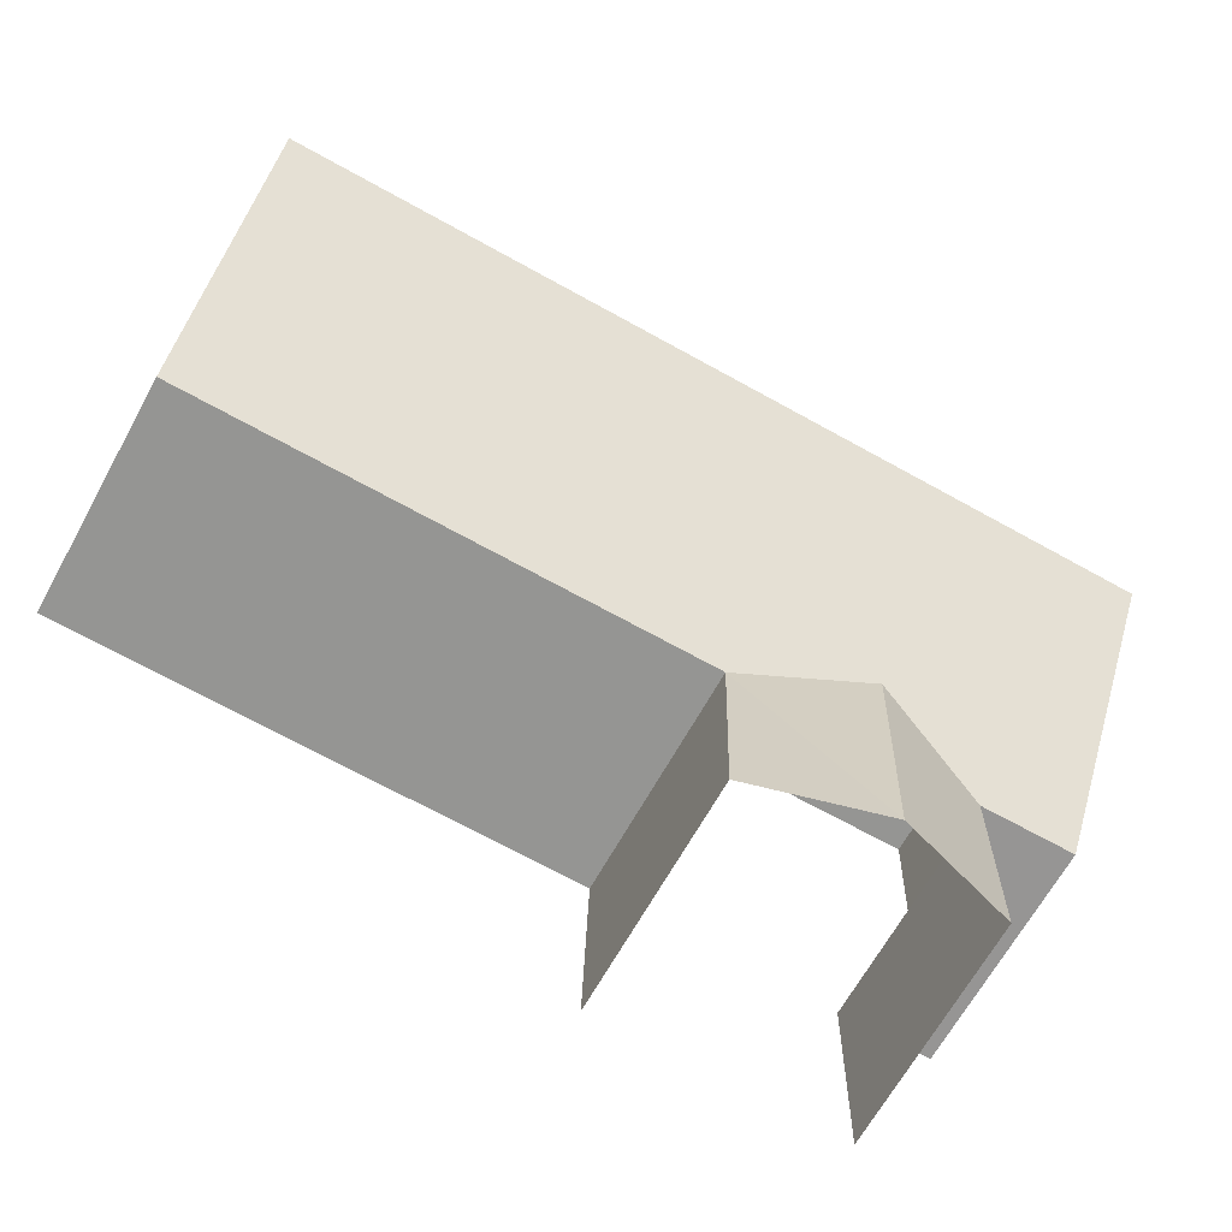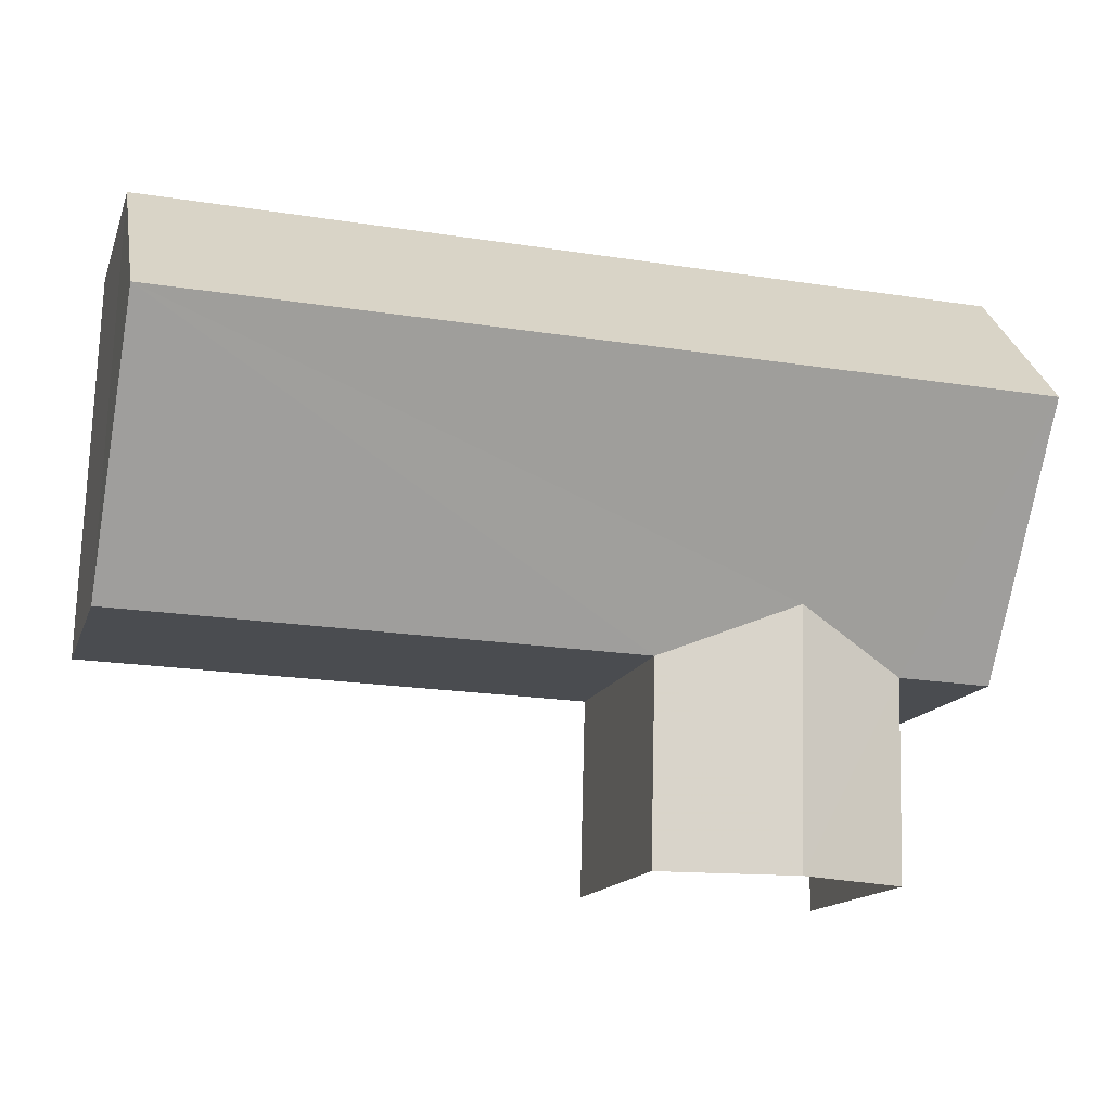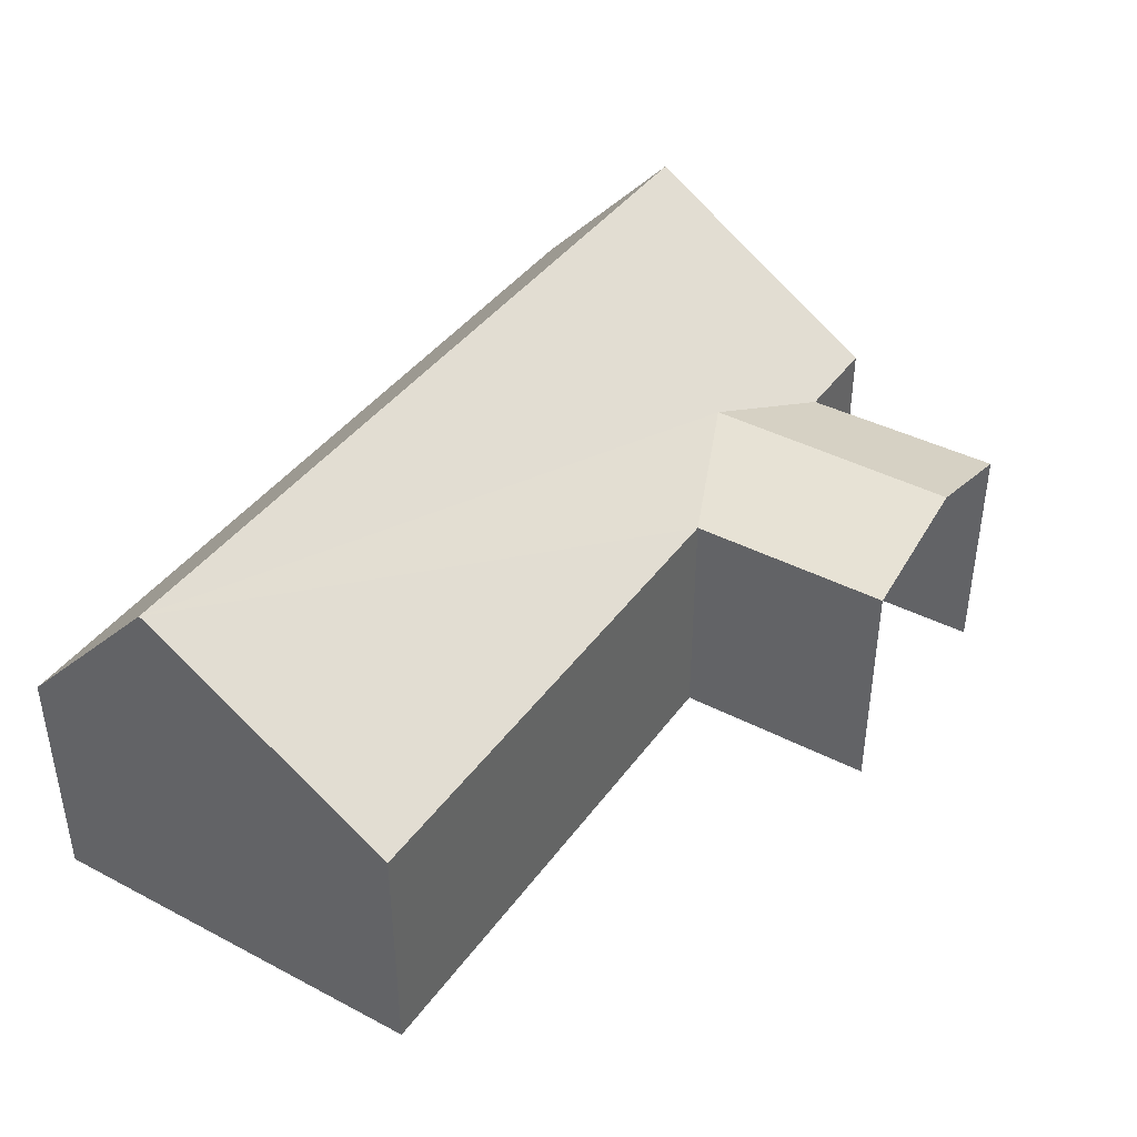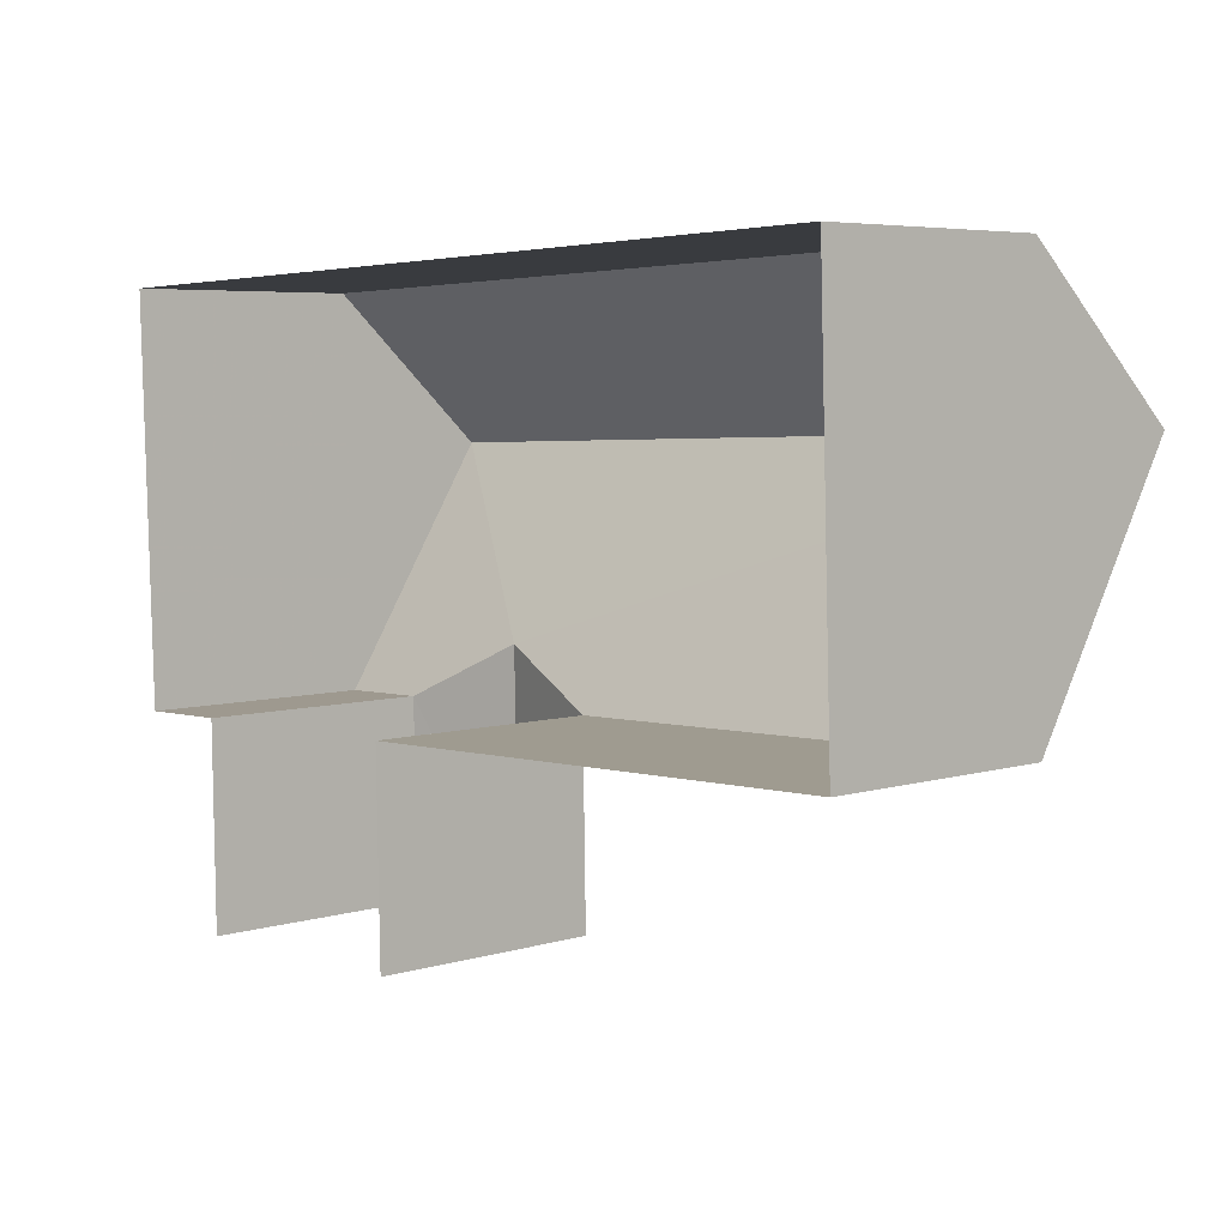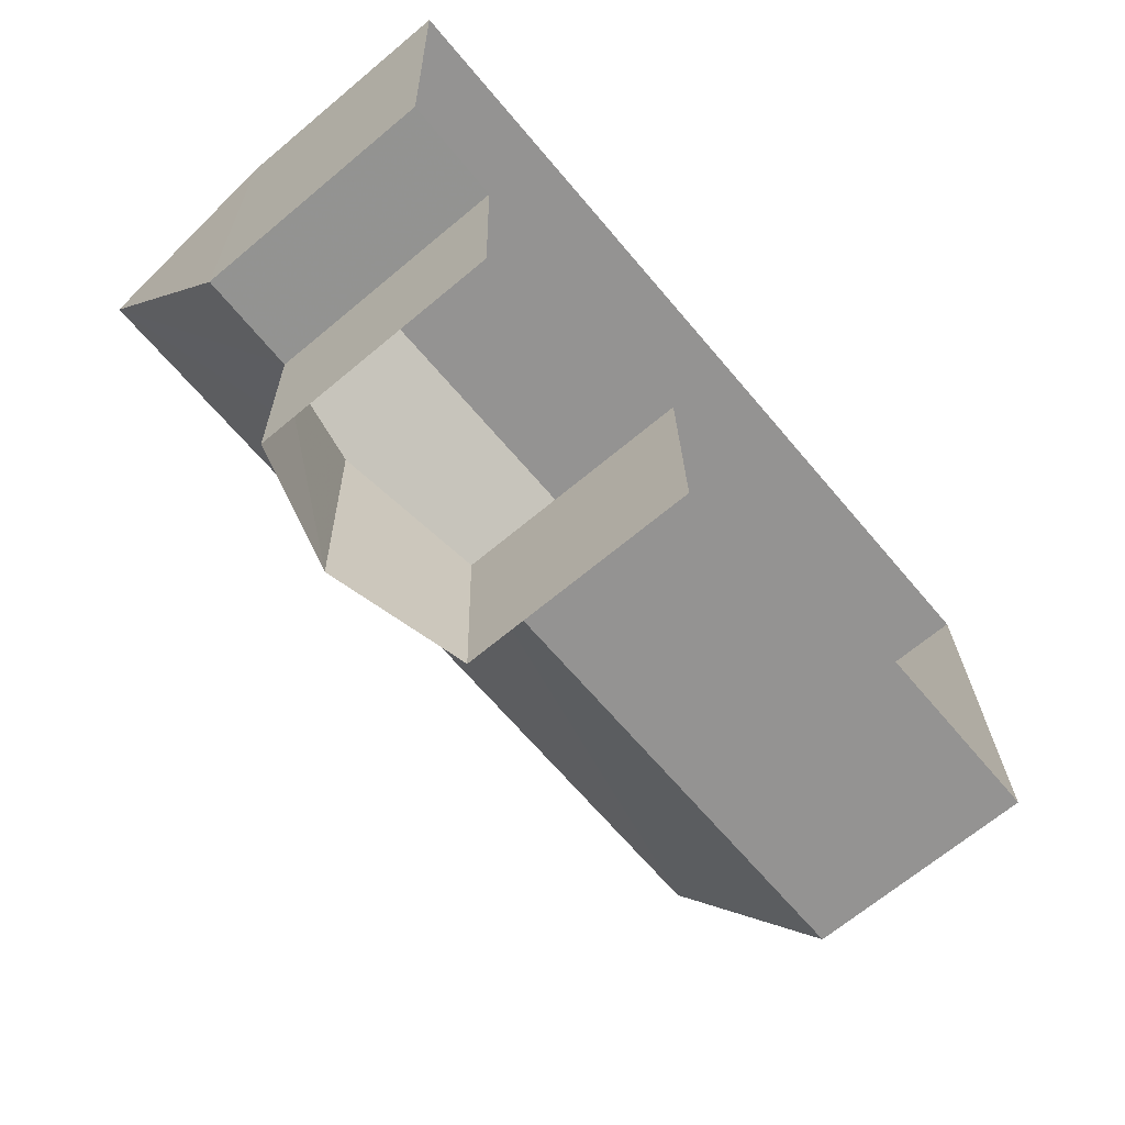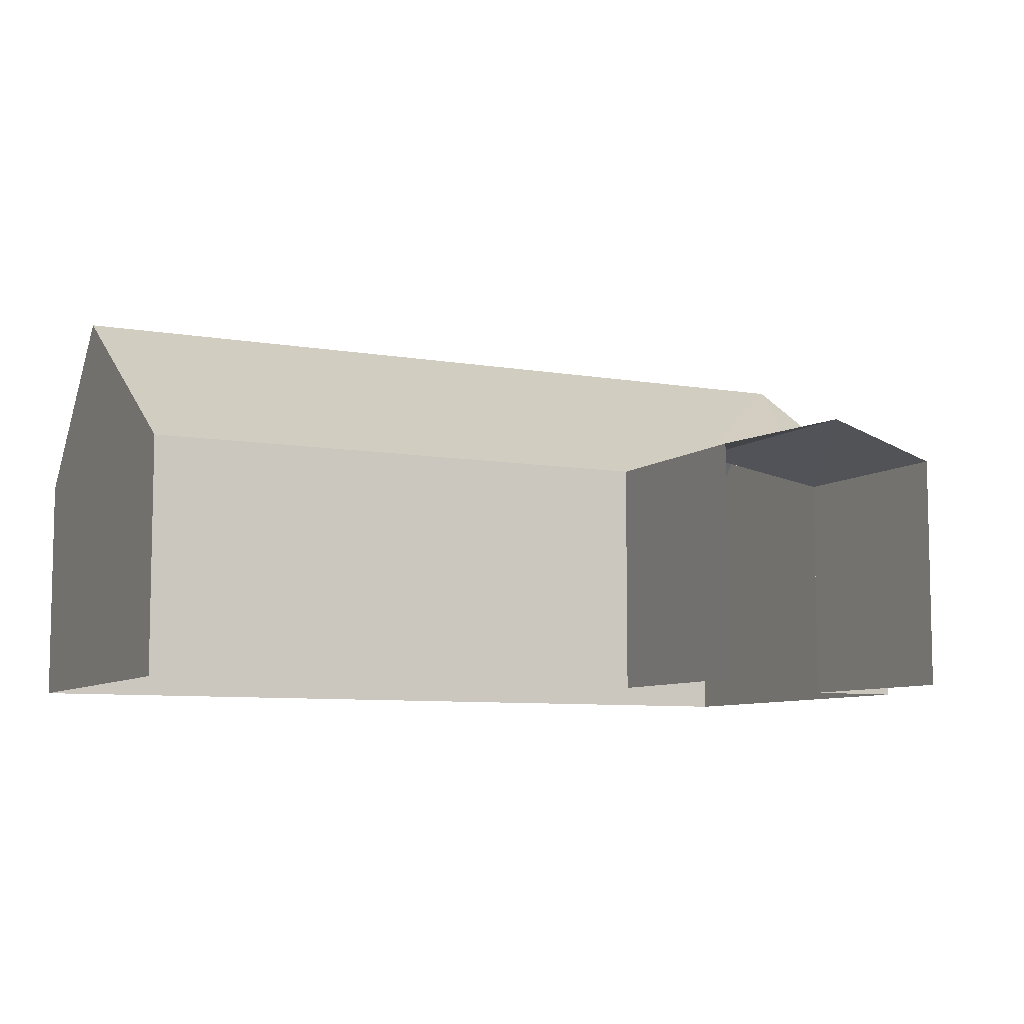
<metadata>
{"format":"obj","ext":"obj","renderer":"f3d","projection":"perspective","resolution":1024,"background":"white","views":[{"elev":-66.8,"azim":-28.8,"up":"+Y"},{"elev":-14.5,"azim":-15.4,"up":"+Y"},{"elev":40.9,"azim":-59.2,"up":"+Z"},{"elev":5.5,"azim":-132.4,"up":"+Y"},{"elev":-68.0,"azim":129.9,"up":"+Y"},{"elev":-7.8,"azim":-28.1,"up":"+Z"}]}
</metadata>
<code>
v -3.739e+05 -1.043e+05 24.64
v -3.739e+05 -1.043e+05 24.64
v -3.739e+05 -1.043e+05 24.64
v -3.739e+05 -1.043e+05 24.64
v -3.739e+05 -1.043e+05 24.64
v -3.739e+05 -1.043e+05 24.64
v -3.739e+05 -1.043e+05 24.64
v -3.739e+05 -1.043e+05 24.64
v -3.739e+05 -1.043e+05 27.43
v -3.739e+05 -1.043e+05 27.43
v -3.739e+05 -1.043e+05 27.85
v -3.739e+05 -1.043e+05 27.85
v -3.739e+05 -1.043e+05 29.33
v -3.739e+05 -1.043e+05 27.43
v -3.739e+05 -1.043e+05 27.43
v -3.739e+05 -1.043e+05 29.33
v -3.739e+05 -1.043e+05 27.43
v -3.739e+05 -1.043e+05 27.43
v -3.739e+05 -1.043e+05 27.43
v -3.739e+05 -1.043e+05 27.43
f 1 2 3
f 3 4 5
f 1 6 2
f 7 8 1
f 7 1 5
f 5 1 3
f 10 8 11
f 8 7 11
f 7 17 11
f 9 10 11
f 12 9 11
f 13 14 15
f 13 16 14
f 11 17 18
f 12 11 18
f 19 9 13
f 13 12 16
f 16 18 20
f 9 12 13
f 16 12 18
f 5 18 17
f 7 5 17
f 20 4 14
f 20 14 16
f 4 3 14
f 6 9 19
f 6 1 9
f 10 1 8
f 10 9 1
f 14 3 2
f 15 14 2
f 20 5 4
f 20 18 5
f 2 6 15
f 15 19 13
f 15 6 19

</code>
